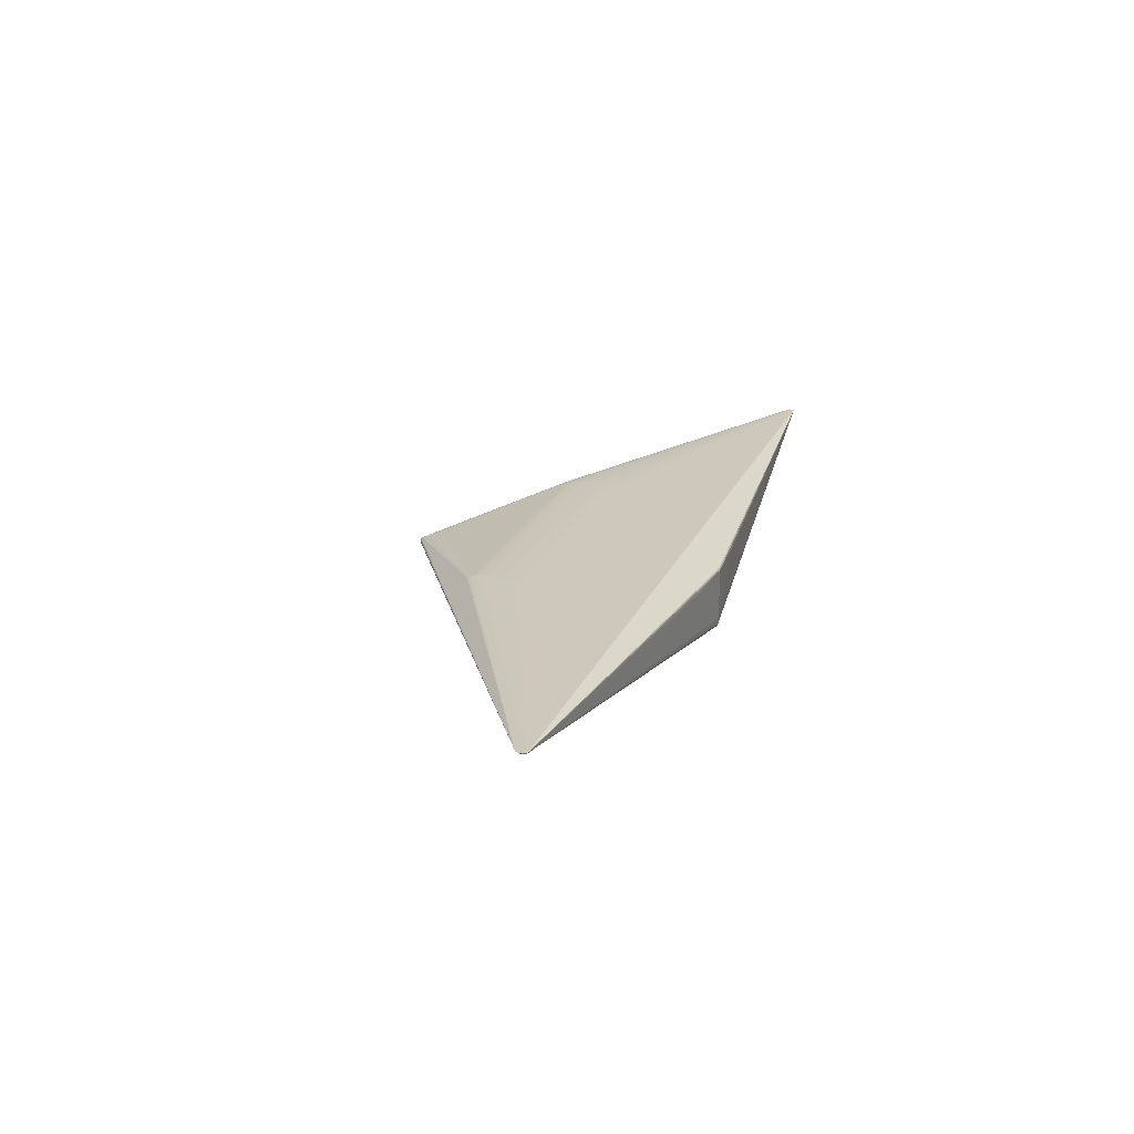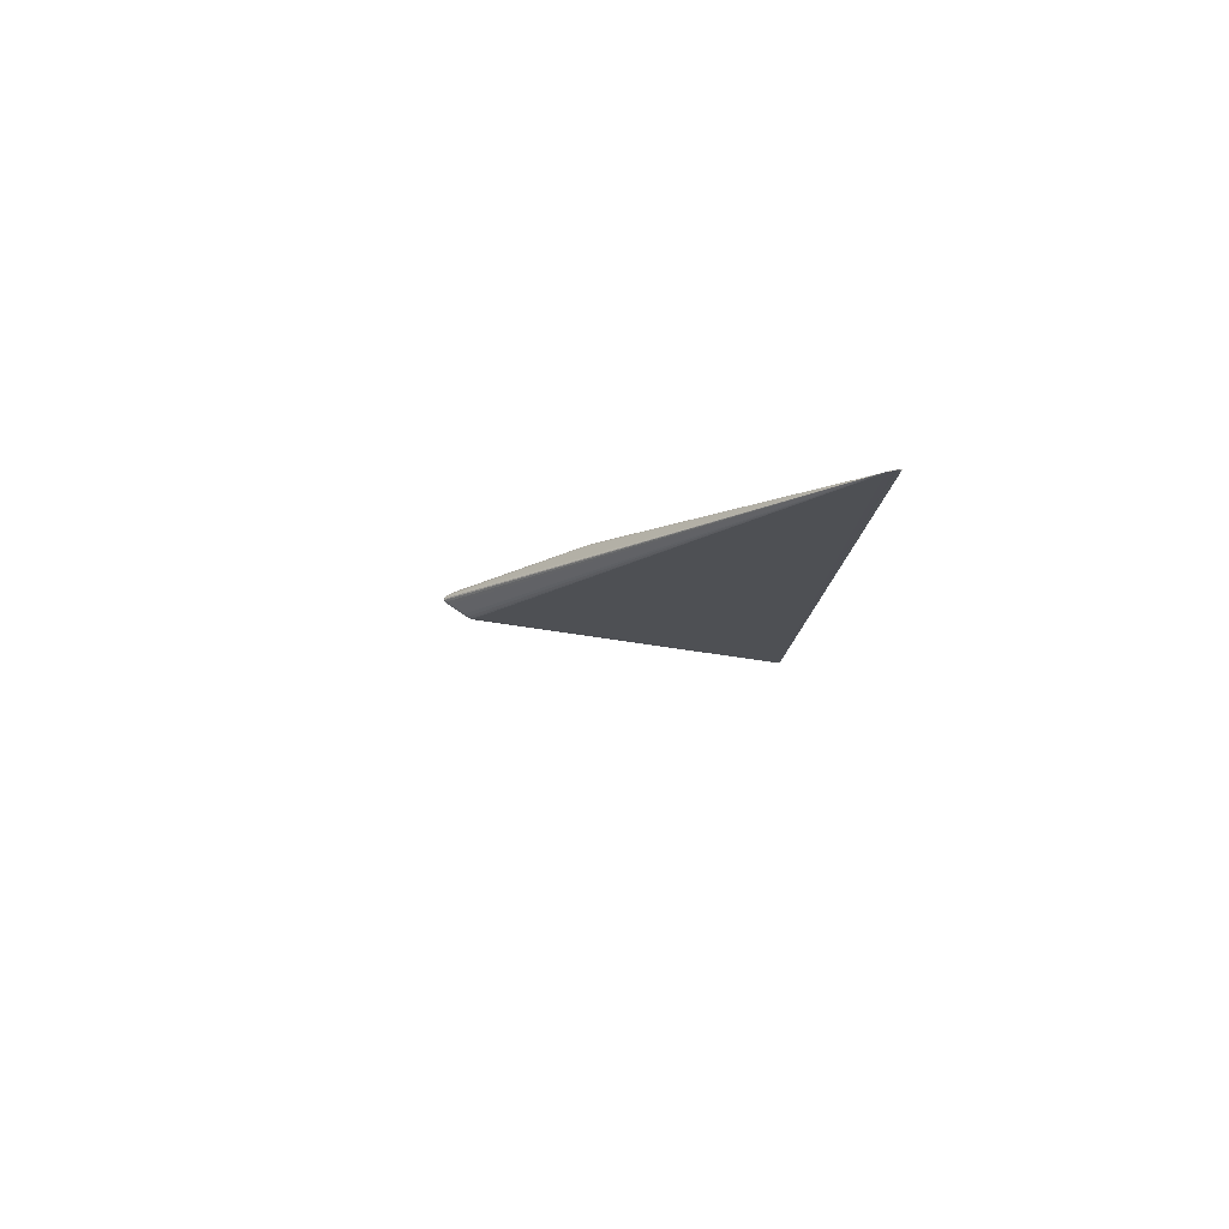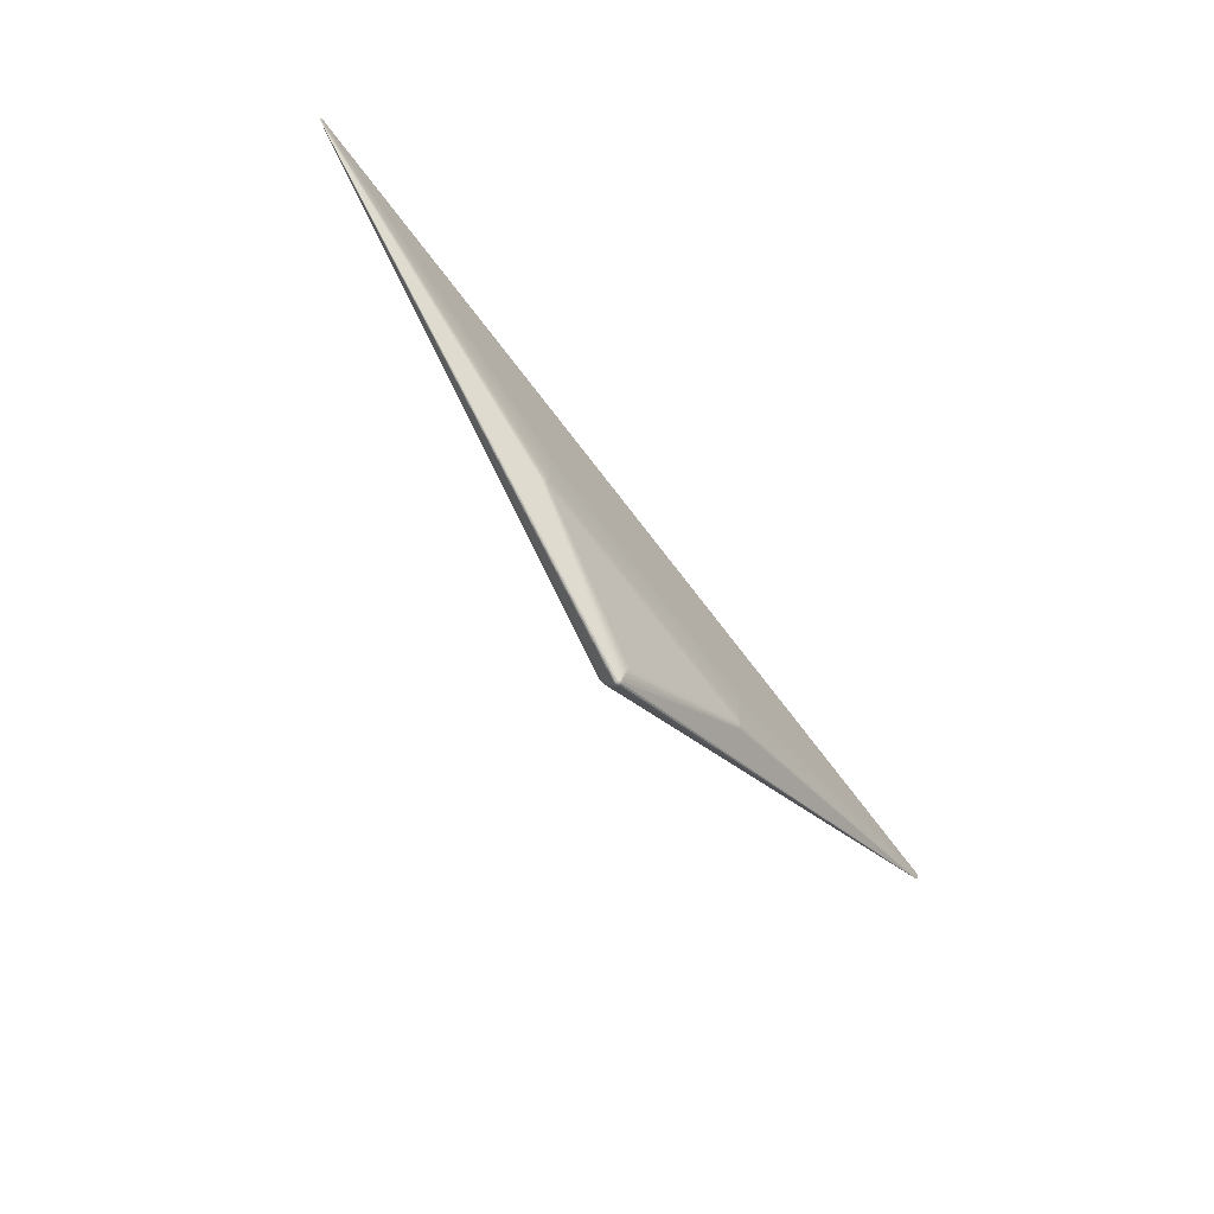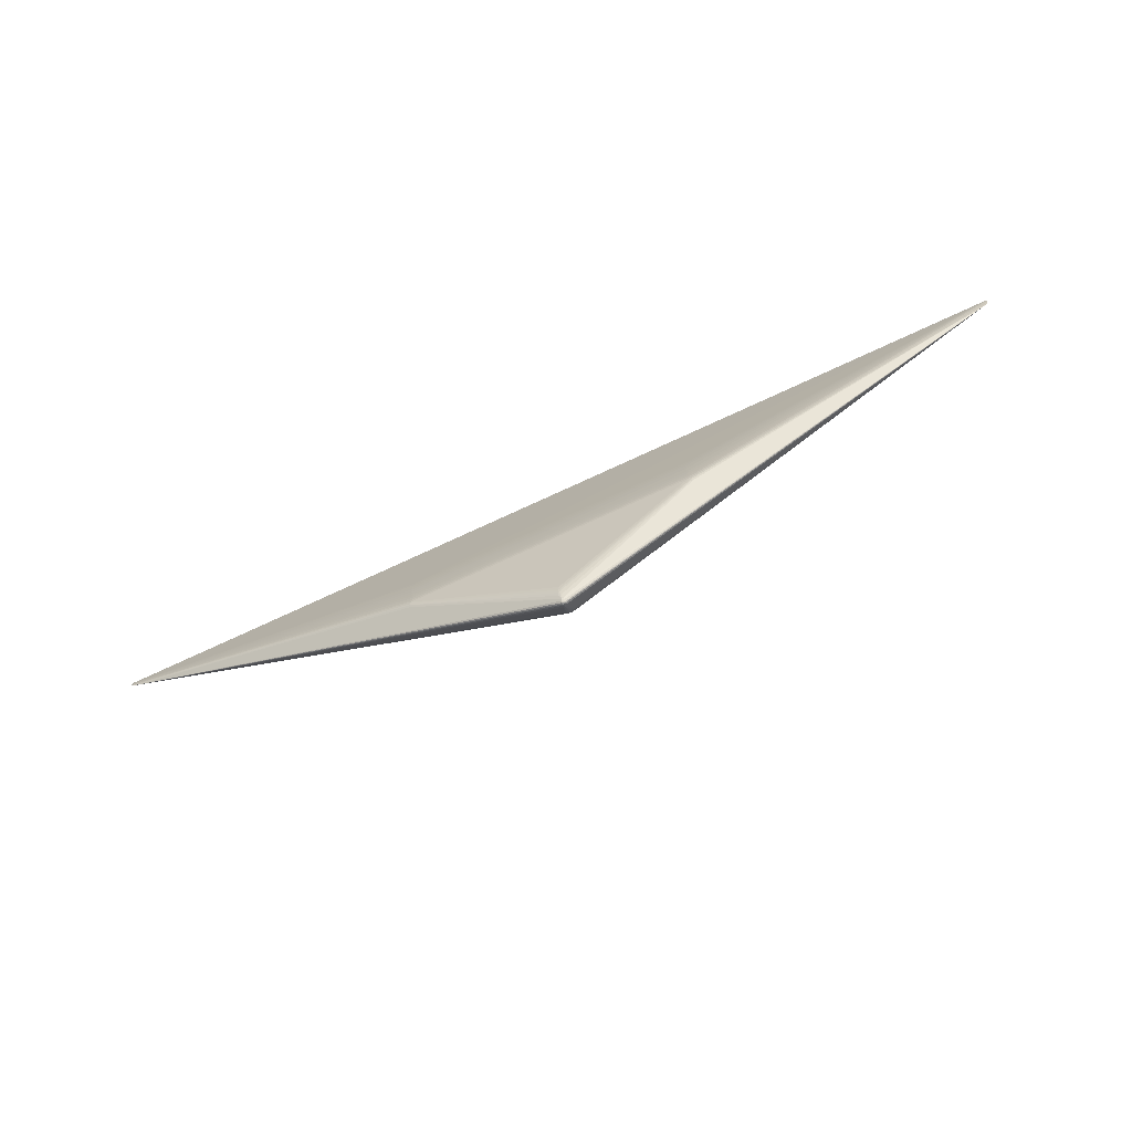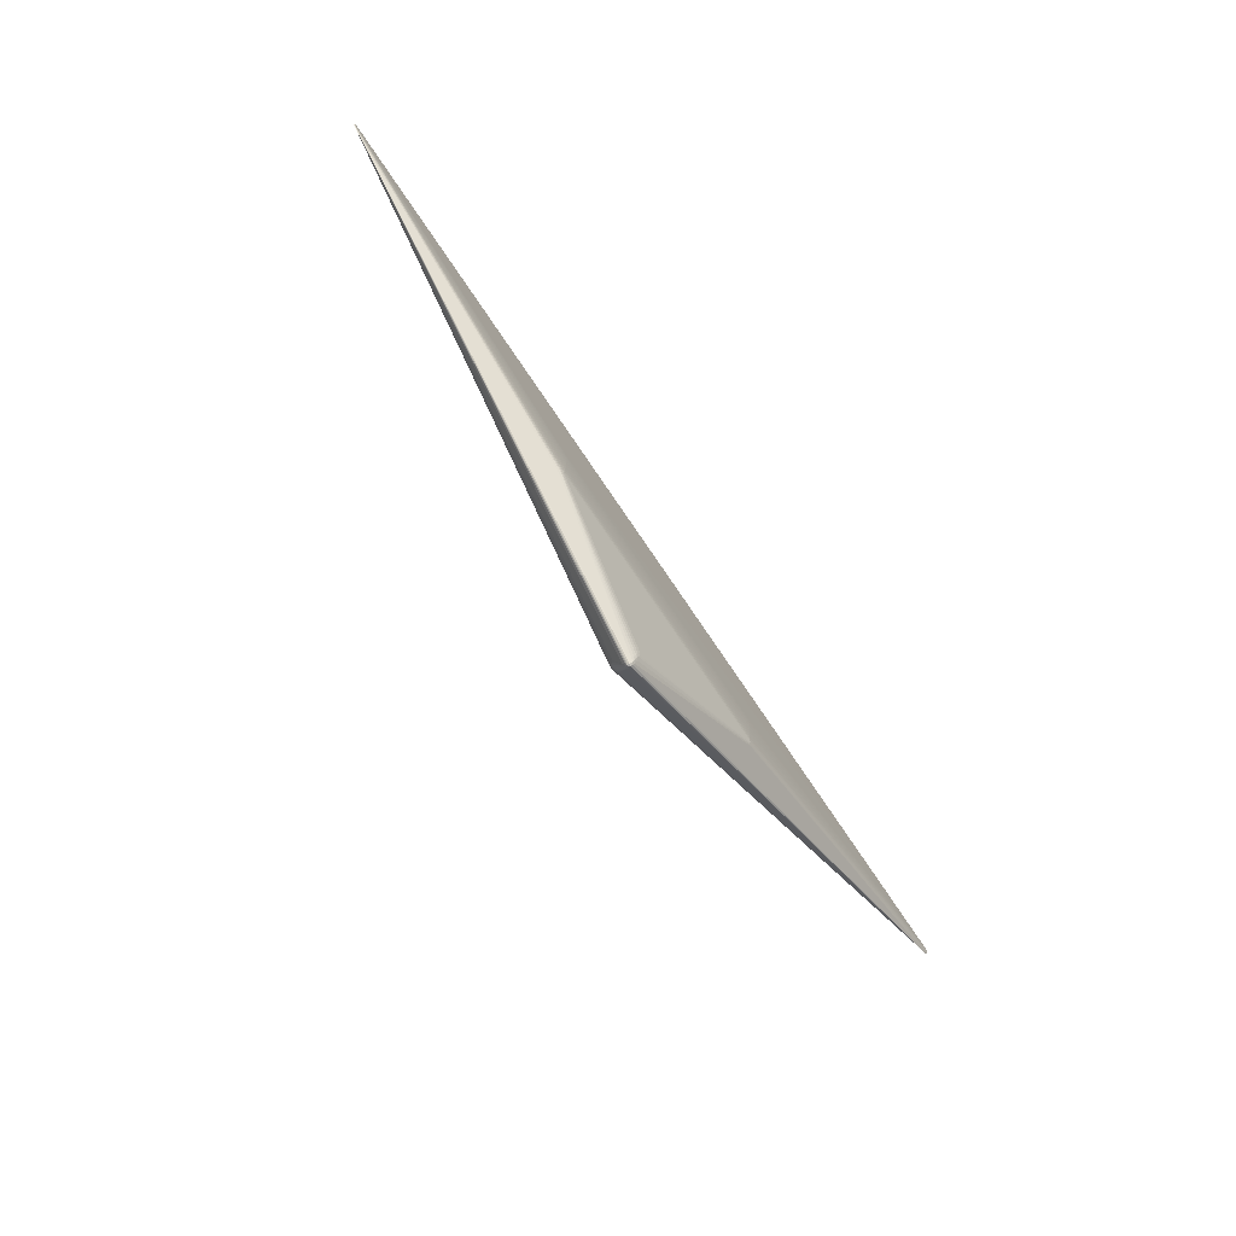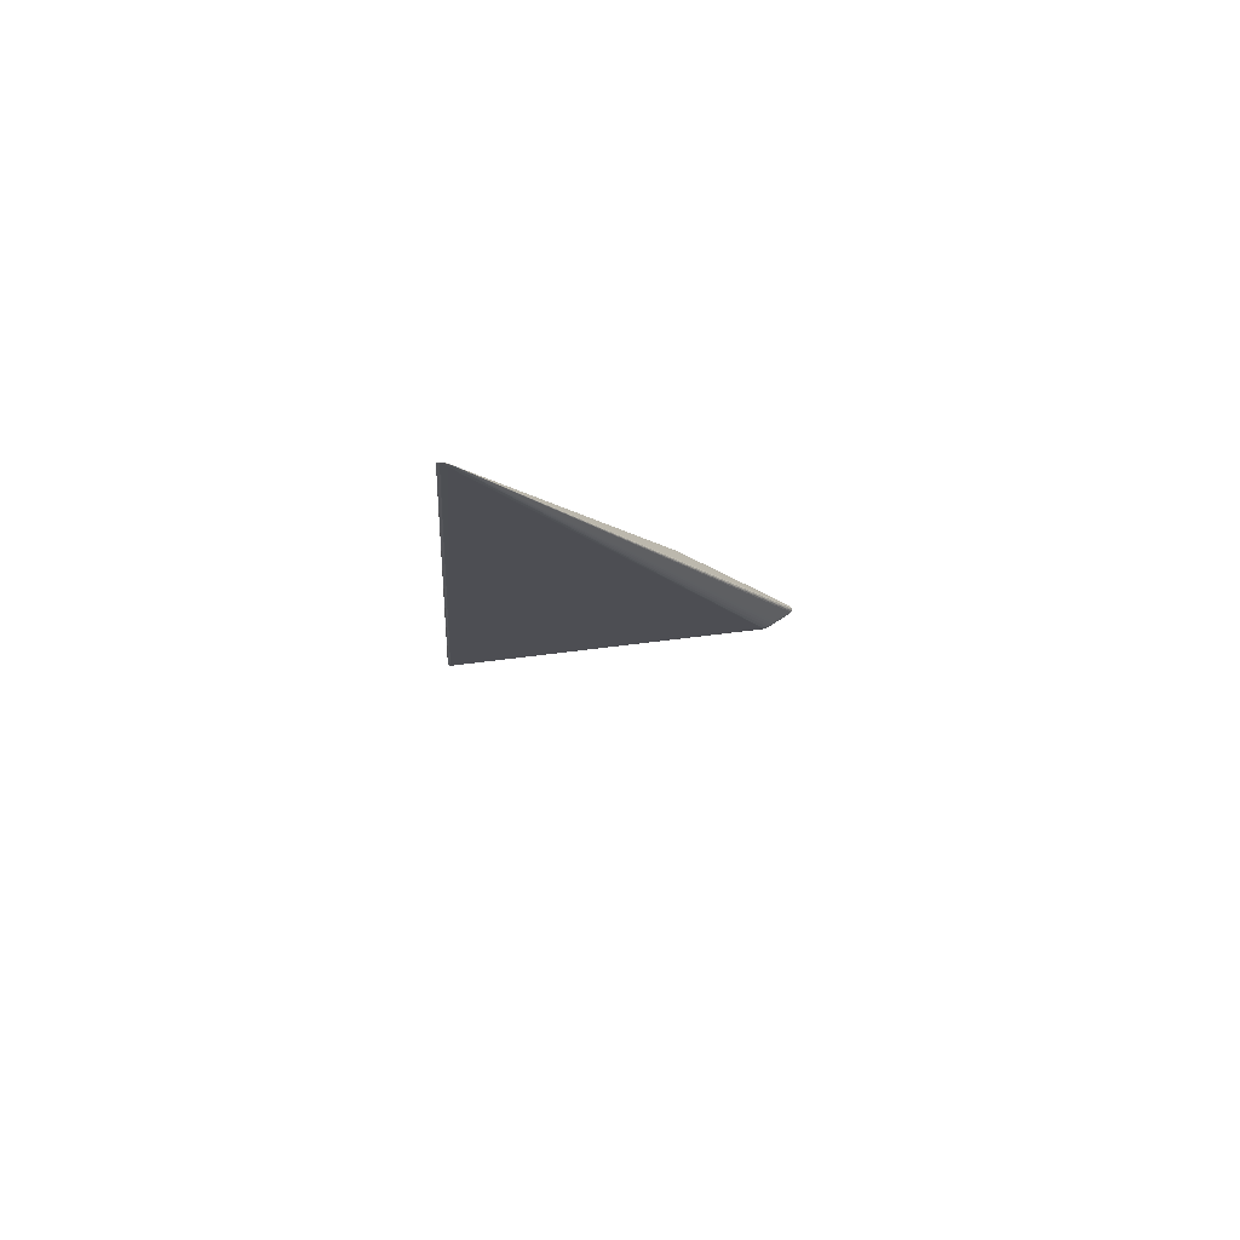
<metadata>
{"format":"obj","ext":"obj","renderer":"f3d","projection":"perspective","resolution":1024,"background":"white","views":[{"elev":21.9,"azim":108.9,"up":"+Z"},{"elev":-8.3,"azim":80.0,"up":"+Z"},{"elev":-65.3,"azim":-53.8,"up":"+Y"},{"elev":-74.9,"azim":24.6,"up":"+Y"},{"elev":-74.9,"azim":-56.0,"up":"+Y"},{"elev":-8.7,"azim":-89.6,"up":"+Z"}]}
</metadata>
<code>
v -0.0006481 -0.1836 -0.005084
v 0.005144 -0.1709 -0.02635
v 0.1511 -0.06675 0.02117
v 0.151 -0.01252 0.02327
v -0.149 -0.04104 0.02259
v -0.148 -0.01321 0.02311
v 0.004373 -0.1904 -0.01129
v -0.0007251 -0.1849 -0.01766
v 0.003905 -0.1848 -0.01757
v 0.003323 -0.188 -0.007507
v 0.001297 -0.1888 -0.007633
v -0.00422 -0.171 -0.0258
v -0.002343 -0.1665 -0.02869
v 0.006884 -0.1672 -0.02779
v 0.001746 -0.1718 -0.0006454
v 0.153 -0.07292 0.01981
v 0.151 -0.02551 0.02316
v -0.1484 -0.05578 0.02193
v -0.148 -0.0262 0.023
v -0.4928 0.1004 0.0202
v 0.4942 0.1027 0.02072
v 0.4956 0.1027 0.02113
v -0.001364 -0.1895 -0.01395
v 0.0001051 -0.1893 -0.0148
v 0.002465 -0.1914 -0.01224
v 0.00235 -0.1915 -0.01089
v 0.001424 -0.1856 -0.005887
v -0.005677 -0.1729 -0.02381
v -0.001482 -0.1733 -0.02502
v 0.0007036 -0.1718 -0.02625
v 0.003368 -0.1782 -0.002644
v -0.002405 -0.1691 -0.02745
v 0.005543 -0.1642 -0.0294
v 0.15 -0.06151 0.02164
v 0.151 -0.01867 0.02326
v -0.1516 -0.07722 0.01754
v -0.1479 -0.06744 0.02101
v -0.1507 -0.0753 0.01904
v -0.1493 -0.07113 0.02045
v -0.148 -0.01936 0.0231
v 0.06223 0.1428 -0.003424
v 0.0006624 0.1465 -0.05776
v 0.0006576 0.1462 -0.06338
v -0.06298 0.1425 -0.003244
v -0.001682 -0.1903 -0.01204
v 3.704e-05 -0.1913 -0.01059
v 0.003689 -0.1895 -0.0141
v 0.0006584 -0.1904 -0.009097
v -0.001982 -0.1854 -0.01687
v 0.001399 -0.1872 -0.0164
v 0.007132 -0.1709 -0.02567
v -0.0003911 -0.1728 -0.001003
v 0.0002253 -0.176 -0.001824
v -0.003864 -0.165 -0.02885
v 0.0006469 -0.1649 -0.02968
v 0.002538 -0.1686 -0.02803
v -0.002905 -0.1622 -0.03001
v 0.1523 -0.07043 0.02052
v 0.1542 -0.07518 0.01848
v 0.15 -0.07378 0.01974
v 0.1517 -0.0479 0.02242
v 0.1506 -0.03658 0.02289
v -0.1501 -0.06744 0.02092
v -0.1478 -0.07405 0.01972
v -0.1479 -0.0486 0.02228
v -0.1484 -0.0622 0.02151
v -0.149 -0.0335 0.02284
v -0.4925 0.1036 0.01957
v -0.5005 0.1089 0.02053
v -0.5005 0.1101 0.02093
v -0.5005 0.1089 0.02115
v -0.5005 0.107 0.02114
v -0.5005 0.1058 0.02106
v -0.5005 0.1053 0.02096
v 0.4995 0.1121 0.02266
v 0.4995 0.1109 0.02226
v 0.4995 0.109 0.02198
v 0.4995 0.1079 0.02191
v -4.59e-05 -0.1911 -0.01282
v 0.00151 -0.1903 -0.01415
v 0.003141 -0.1901 -0.009102
v 0.00379 -0.1829 -0.004853
v 0.006001 -0.1848 -0.01655
v -1.556e-05 -0.1803 -0.003393
v 0.002982 -0.1733 -0.02521
v 0.002662 -0.1755 -0.001685
v -0.001612 -0.1642 -0.0297
v 0.003184 -0.1642 -0.02985
v 0.001608 -0.1804 -0.003352
v 0.00861 -0.1729 -0.02362
v -0.00524 -0.1674 -0.02732
v 0.0001849 -0.169 -0.02785
v 0.004269 -0.1673 -0.02847
v -0.0004843 -0.1621 -0.03045
v 0.002902 -0.1621 -0.03045
v 0.005629 -0.1621 -0.02998
v 0.1497 -0.07044 0.02061
v 0.1501 -0.04791 0.02244
v 0.1501 -0.05509 0.02207
v 0.1523 -0.07522 0.01894
v -0.1508 -0.07362 0.01967
v -0.1495 -0.0486 0.02226
v -0.1495 -0.0262 0.02299
v -0.4984 0.1081 0.02017
v -0.4984 0.1115 0.02078
v -0.4984 0.112 0.02143
v -0.4984 0.1084 0.02157
v -0.4984 0.1056 0.02143
v -0.4984 0.1045 0.02131
v -0.4984 0.1038 0.02111
v -0.4951 0.1011 0.02058
v -0.4933 0.09979 0.02058
v 0.000356 0.1446 -4.655e-05
v 0.0004337 0.1456 -0.000862
v 0.0006607 0.1465 -0.002779
v 0.4989 0.1144 0.02288
v 0.4989 0.1139 0.02223
v 0.4989 0.1105 0.02162
v 0.4989 0.108 0.02137
v 0.4989 0.1069 0.02142
v 0.4964 0.1034 0.02111
v 0.4947 0.1021 0.0211
v 0.0006246 0.1452 -0.06625
v 0.0005353 0.1434 -0.06672
f 124 94 68
f 42 44 115
f 113 114 106
f 106 114 115
f 115 44 106
f 44 42 106
f 124 68 104
f 124 104 69
f 119 21 124
f 41 42 115
f 70 106 105
f 105 69 70
f 124 69 105
f 124 105 123
f 123 105 106
f 123 117 124
f 38 112 36
f 101 112 38
f 91 112 54
f 111 54 112
f 124 117 118
f 118 119 124
f 78 22 121
f 121 33 21
f 43 106 42
f 43 123 106
f 101 38 84
f 37 63 39
f 15 97 39
f 39 109 101
f 63 109 39
f 91 54 13
f 13 32 91
f 57 68 94
f 91 32 12
f 12 112 91
f 12 28 112
f 66 63 37
f 74 111 112
f 74 69 104
f 70 69 74
f 74 104 68
f 21 33 96
f 21 119 120
f 120 121 21
f 120 119 78
f 78 121 120
f 33 121 14
f 122 90 51
f 122 121 22
f 26 7 122
f 51 14 122
f 122 14 121
f 58 16 122
f 78 58 122
f 122 22 78
f 76 118 117
f 116 6 4
f 116 107 6
f 106 107 116
f 117 123 116
f 113 106 116
f 123 43 116
f 116 114 113
f 116 43 42
f 115 114 116
f 42 41 116
f 116 41 115
f 64 39 101
f 15 39 52
f 39 64 52
f 68 57 20
f 20 74 68
f 111 74 20
f 54 111 20
f 20 57 54
f 45 112 79
f 51 90 9
f 90 122 9
f 110 74 112
f 109 74 110
f 110 112 101
f 101 109 110
f 71 106 70
f 71 107 106
f 107 71 72
f 70 74 72
f 72 71 70
f 124 21 95
f 21 96 95
f 95 94 124
f 50 8 30
f 94 95 55
f 2 14 51
f 51 9 2
f 33 14 93
f 93 2 56
f 14 2 93
f 60 16 58
f 86 16 60
f 15 86 60
f 58 97 60
f 60 97 15
f 31 86 89
f 31 16 86
f 89 82 31
f 11 38 36
f 59 122 100
f 100 122 16
f 16 31 100
f 100 31 82
f 118 76 77
f 78 119 77
f 119 118 77
f 3 97 58
f 3 66 37
f 37 39 3
f 3 39 97
f 53 86 15
f 15 52 53
f 53 84 89
f 89 86 53
f 101 84 53
f 53 64 101
f 53 52 64
f 6 107 40
f 107 103 40
f 40 103 19
f 50 9 80
f 23 79 112
f 28 12 49
f 12 8 49
f 112 28 49
f 49 23 112
f 5 107 102
f 107 18 102
f 107 72 108
f 108 109 63
f 63 66 108
f 108 18 107
f 66 18 108
f 73 74 109
f 73 72 74
f 109 108 73
f 73 108 72
f 88 96 33
f 88 95 96
f 33 93 88
f 88 55 95
f 56 55 88
f 88 93 56
f 92 30 32
f 56 30 92
f 92 55 56
f 32 13 92
f 13 55 92
f 32 30 29
f 29 30 8
f 29 12 32
f 29 8 12
f 94 55 87
f 87 55 13
f 87 57 94
f 87 13 54
f 54 57 87
f 85 30 56
f 56 2 85
f 50 30 85
f 85 9 50
f 85 2 9
f 1 84 38
f 38 11 1
f 27 82 89
f 27 1 11
f 89 84 27
f 84 1 27
f 59 100 10
f 10 100 82
f 10 122 59
f 82 27 10
f 10 27 11
f 36 112 48
f 48 11 36
f 35 116 4
f 35 17 116
f 19 17 35
f 35 40 19
f 61 116 62
f 116 17 62
f 34 3 116
f 66 3 34
f 116 3 75
f 75 58 78
f 75 3 58
f 78 77 75
f 75 77 76
f 75 76 117
f 117 116 75
f 25 122 7
f 25 7 26
f 26 79 25
f 79 80 25
f 47 80 9
f 122 25 47
f 47 25 80
f 24 8 50
f 50 80 24
f 24 49 8
f 23 49 24
f 24 80 79
f 79 23 24
f 5 102 65
f 65 102 18
f 26 122 81
f 122 10 81
f 81 48 26
f 81 10 11
f 11 48 81
f 46 112 45
f 46 48 112
f 26 48 46
f 46 79 26
f 45 79 46
f 67 17 19
f 67 62 17
f 5 62 67
f 19 103 67
f 67 107 5
f 67 103 107
f 99 18 66
f 66 34 99
f 99 116 61
f 99 34 116
f 83 9 122
f 122 47 83
f 83 47 9
f 98 62 5
f 5 65 98
f 61 62 98
f 98 99 61
f 98 65 18
f 18 99 98
f 6 40 35
f 4 6 35

</code>
